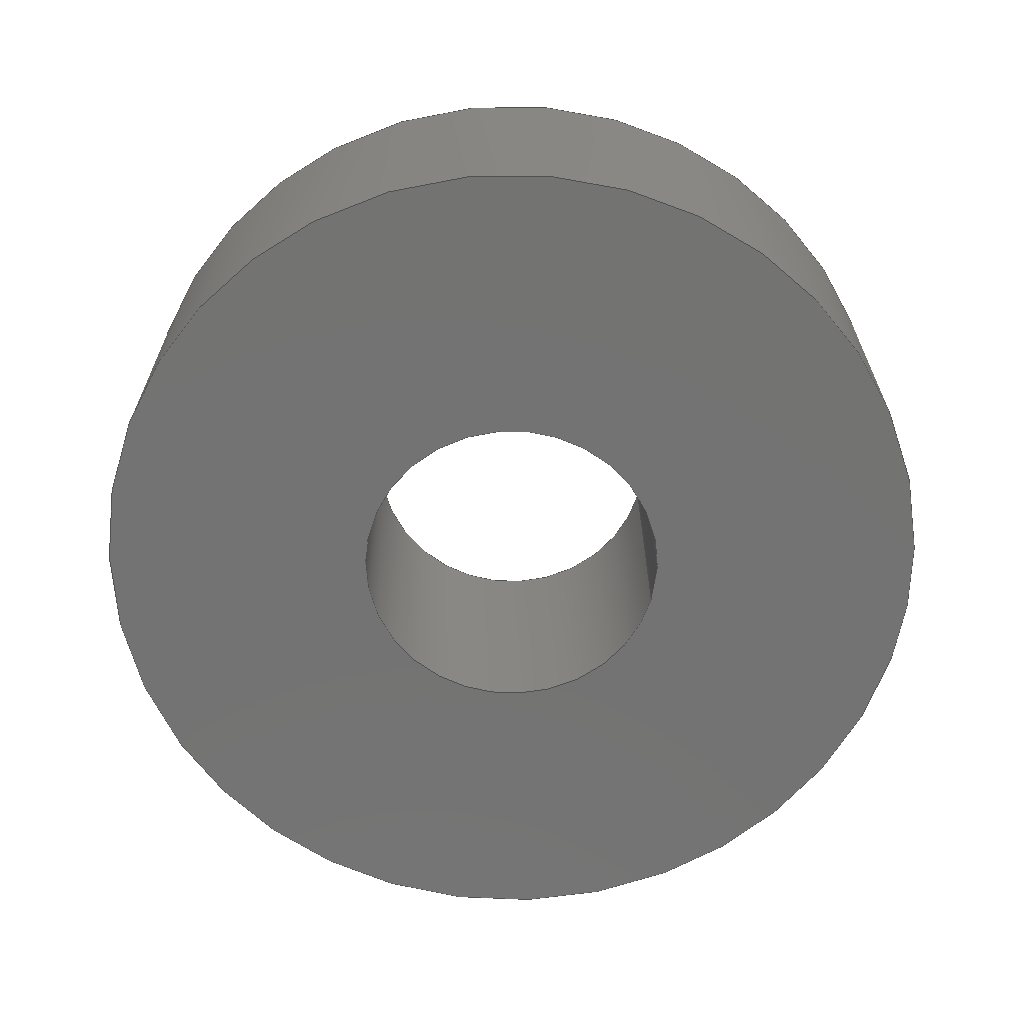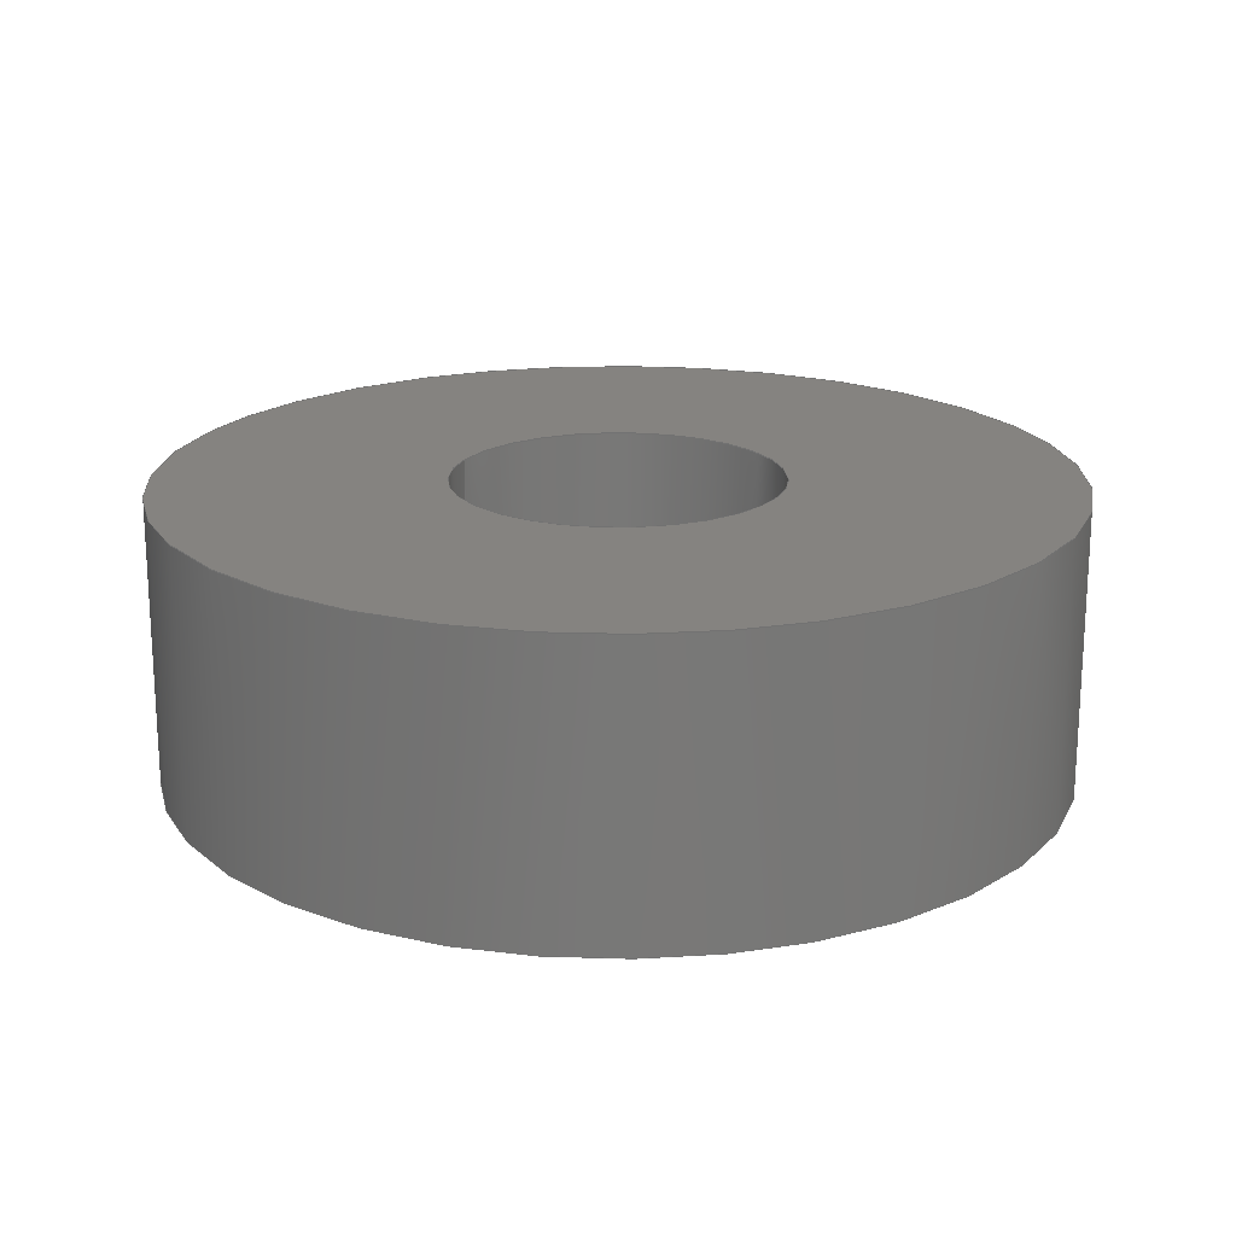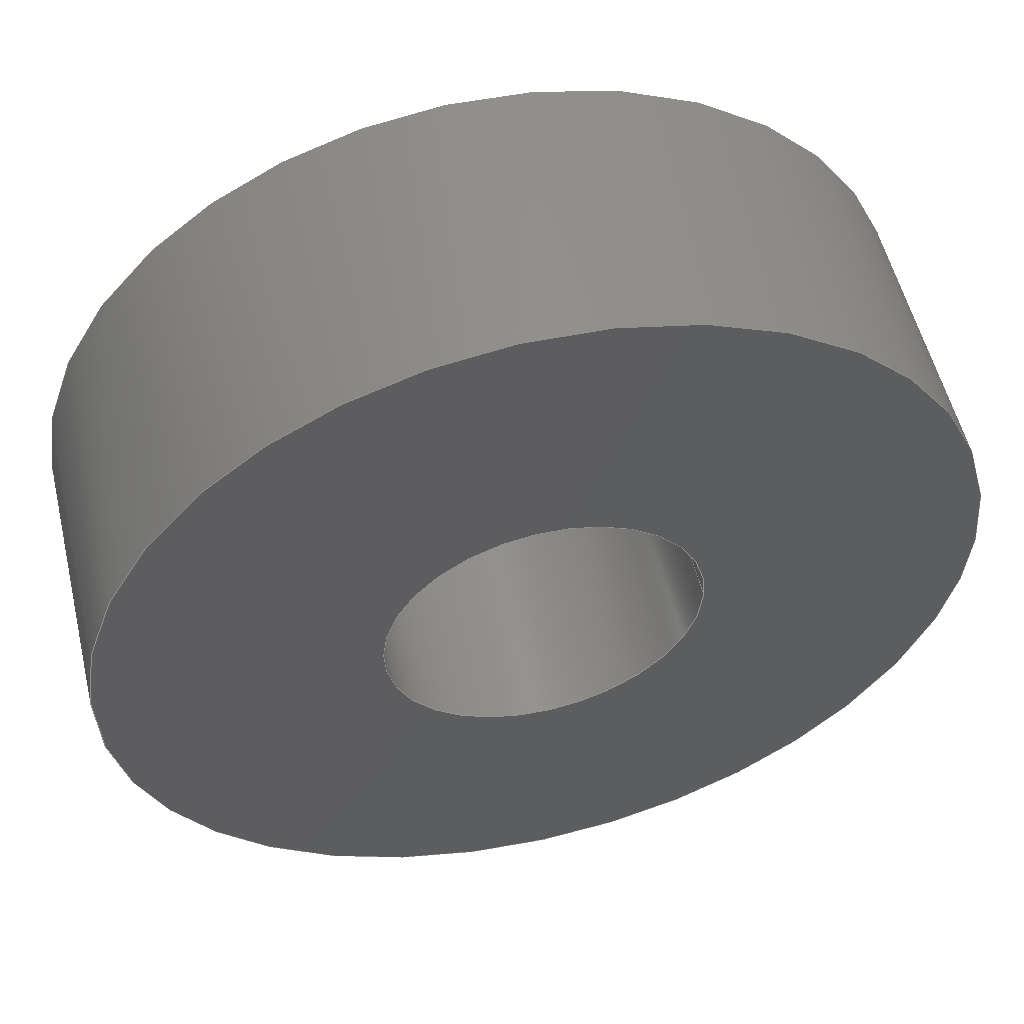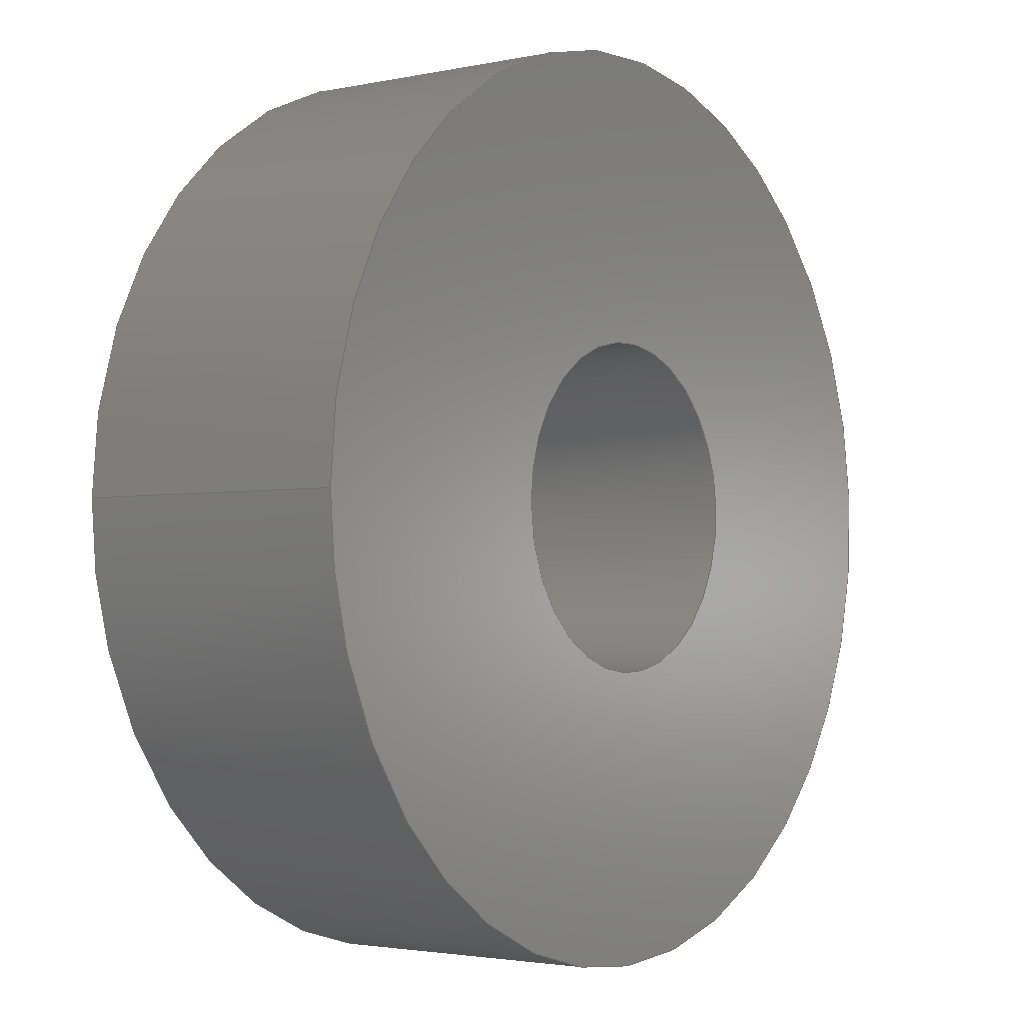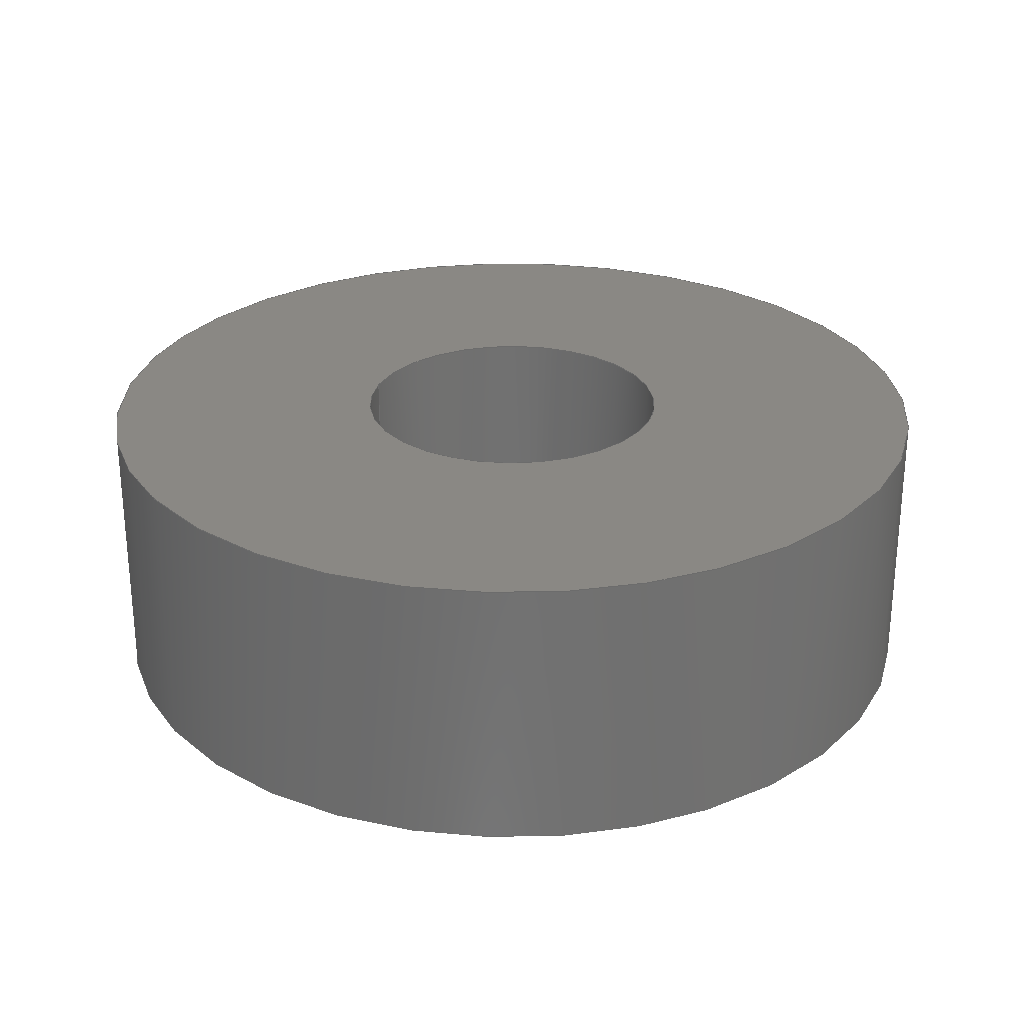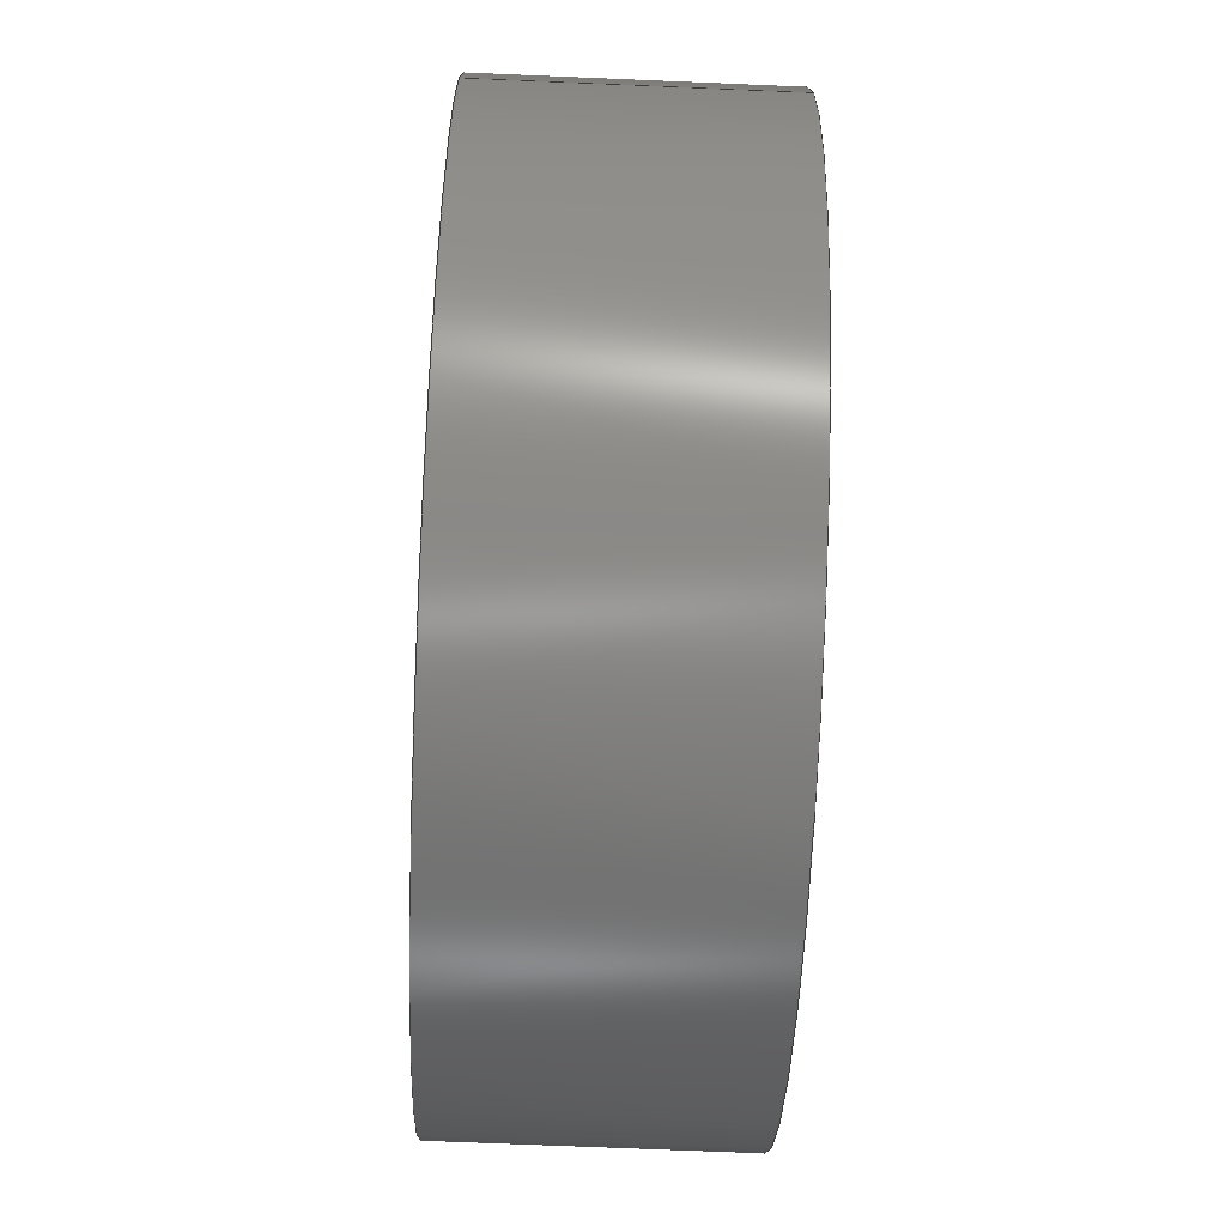
<metadata>
{"format":"iges","ext":"igs","renderer":"f3d","projection":"perspective","resolution":1024,"background":"white","views":[{"elev":-65.2,"azim":164.8,"up":"+Y"},{"elev":19.2,"azim":22.2,"up":"+Y"},{"elev":54.6,"azim":166.6,"up":"+Z"},{"elev":-2.6,"azim":-53.4,"up":"+Z"},{"elev":27.1,"azim":16.8,"up":"+Y"},{"elev":-71.2,"azim":-92.4,"up":"+Z"}]}
</metadata>
<code>

,,14H608 bearing v2,14H608 bearing v2,7Hunknown,7Hunknown,32,38,7,99,15,
,1,2,2HMM,1,0.08,15H2.025e+07,0.01,1e+04,7Hunknown,7Hunknown,11,
0,15H2.024e+07;
     186       1                                                00000000
     186             -51       1       0                               0
     514       2                                                00010000
     514                       1       1                               0
     510       3                                                00010000
     510             -51       1       1                               0
     510       4                                                00010000
     510             -51       1       1                               0
     510       5                                                00010000
     510             -51       1       1                               0
     510       6                                                00010000
     510             -51       1       1                               0
     508       7                                                00010000
     508                       1       1                               0
     508       8                                                00010000
     508                       1       1                               0
     508       9                                                00010000
     508                       1       1                               0
     508      10                                                00010000
     508                       1       1                               0
     508      11                                                00010000
     508                       1       1                               0
     508      12                                                00010000
     508                       1       1                               0
     126      13                                                00010000
     126       0               9       0                               0
     126      22                                                00010000
     126       0               2       0                               0
     126      24                                                00010000
     126       0               9       0                               0
     126      33                                                00010000
     126       0               9       0                               0
     126      42                                                00010000
     126       0               2       0                               0
     126      44                                                00010000
     126       0               9       0                               0
     128      53                                                00010000
     128       0     -51      11       0                               0
     128      64                                                00010000
     128       0     -51      12       0                               0
     128      76                                                00010000
     128       0     -51       3       0                               0
     128      79                                                00010000
     128       0     -51       3       0                               0
     502      82                                                00010000
     502                       2       1                               0
     504      84                                                00010001
     504                       2       1                               0
     406      86                                                00000000
     406                       1      15                               0
     314      87                                                00000200
     314                       2       0                               0
186,3,1,0,0,1,49;                                                      1
514,4,5,1,7,1,9,1,11,1;                                                3
510,37,1,1,13;                                                         5
510,39,1,1,15;                                                         7
510,41,2,1,17,19;                                                      9
510,43,2,1,21,23;                                                     11
508,4,0,47,1,0,0,0,47,2,1,0,0,47,3,1,0,0,47,2,0,0;                    13
508,4,0,47,4,0,0,0,47,5,1,0,0,47,6,1,0,0,47,5,0,0;                    15
508,1,0,47,4,1,0;                                                     17
508,1,0,47,1,1,0;                                                     19
508,1,0,47,6,0,0;                                                     21
508,1,0,47,3,0,0;                                                     23
126,8,2,0,1,0,0,-3.142,-3.142,                  25
-3.142,-1.571,-1.571,0,0,            25
1.571,1.571,3.142,                     25
3.142,3.142,1,0.7071,1,            25
0.7071,1,0.7071,1,0.7071,1,       25
-4,7,-4.899D-16,-4,7,-4,2.449D-16,7,      25
-4,4,7,-4,4,7,0,4,7,4,2.449D-16,7,4,-4,       25
7,4,-4,7,4.899D-16,-3.142,                  25
3.142,0,0,0;                                            25
126,1,1,0,0,1,0,-1.75,-1.75,0,0,1,1,-4,7,0,-4,0,0,          27
-1.75,0,0,0,0;                                                    27
126,8,2,0,1,0,0,-3.142,-3.142,                  29
-3.142,-1.571,-1.571,0,0,            29
1.571,1.571,3.142,                     29
3.142,3.142,1,0.7071,1,            29
0.7071,1,0.7071,1,0.7071,1,       29
-4,0,-4.899D-16,-4,0,-4,2.449D-16,0,      29
-4,4,0,-4,4,0,0,4,0,4,2.449D-16,0,4,-4,       29
0,4,-4,0,4.899D-16,-3.142,                  29
3.142,0,0,0;                                            29
126,8,2,0,1,0,0,-3.142,-3.142,                  31
-3.142,-1.571,-1.571,0,0,            31
1.571,1.571,3.142,                     31
3.142,3.142,1,0.7071,1,            31
0.7071,1,0.7071,1,0.7071,1,       31
-11,7,1.347D-15,-11,7,11,6.736D-16,        31
7,11,11,7,11,11,7,0,11,7,-11,6.736D-16,7,      31
-11,-11,7,-11,-11,7,-1.347D-15,                      31
-3.142,3.142,0,0,0;                          31
126,1,1,0,0,1,0,-0.6364,-0.6364,0,0,1,       33
1,-11,7,0,-11,0,0,-0.6364,0,0,0,0;              33
126,8,2,0,1,0,0,-3.142,-3.142,                  35
-3.142,-1.571,-1.571,0,0,            35
1.571,1.571,3.142,                     35
3.142,3.142,1,0.7071,1,            35
0.7071,1,0.7071,1,0.7071,1,       35
-11,0,1.347D-15,-11,0,11,6.736D-16,        35
0,11,11,0,11,11,0,0,11,0,-11,6.736D-16,0,      35
-11,-11,0,-11,-11,0,-1.347D-15,                      35
-3.142,3.142,0,0,0;                          35
128,1,8,1,2,0,1,0,0,1,0,0,1.75,1.75,-3.142,              37
-3.142,-3.142,-1.571,                 37
-1.571,0,0,1.571,1.571,               37
3.142,3.142,3.142,1,1,             37
0.7071,0.7071,1,1,0.7071,          37
0.7071,1,1,0.7071,0.7071,1,       37
1,0.7071,0.7071,1,1,-4,0,0,-4,7,        37
0,-4,0,4,-4,7,4,0,0,4,0,7,4,4,0,4,4,7,4,4,        37
0,0,4,7,0,4,0,-4,4,7,-4,0,0,-4,0,7,-4,-4,0,        37
-4,-4,7,-4,-4,0,0,-4,7,0,0,1.75,-3.142,         37
3.142;                                                     37
128,1,8,1,2,0,1,0,0,1,0,0,0.6364,0.6364,      39
-3.142,-3.142,-3.142,                39
-1.571,-1.571,0,0,1.571,              39
1.571,3.142,3.142,                    39
3.142,1,1,0.7071,0.7071,1,        39
1,0.7071,0.7071,1,1,0.7071,       39
0.7071,1,1,0.7071,0.7071,1,       39
1,-11,7,0,-11,0,0,-11,7,11,-11,0,11,0,7,11,0,        39
0,11,11,7,11,11,0,11,11,7,0,11,0,0,11,7,-11,         39
11,0,-11,0,7,-11,0,0,-11,-11,7,-11,-11,0,-11,          39
-11,7,0,-11,0,0,0,0.6364,-3.142,         39
3.142;                                                     39
128,1,1,1,1,0,0,1,0,0,-1.101,-1.101,1.101,1.101,-1.101,-1.101,        41
1.101,1.101,1,1,1,1,-11.01,7,11.01,11.01,7,11.01,-11.01,        41
7,-11.01,11.01,7,-11.01,-1.101,1.101,-1.101,1.101;                  41
128,1,1,1,1,0,0,1,0,0,-1.101,-1.101,1.101,1.101,-1.101,-1.101,        43
1.101,1.101,1,1,1,1,11.01,0,11.01,-11.01,0,11.01,11.01,0,      43
-11.01,-11.01,0,-11.01,-1.101,1.101,-1.101,1.101;                    43
502,4,-4,7,4.899D-16,-4,0,4.899D-16,        45
-11,7,1.347D-15,-11,0,1.347D-15;            45
504,6,25,45,1,45,1,27,45,1,45,2,29,45,2,45,2,31,45,3,45,3,33,45,      47
3,45,4,35,45,4,45,4;                                                  47
406,1,5HBody1;                                                        49
314,62.75,62.75,62.75,13HSteel       51
- Satin;                                                              51
S      1G      3D     52P     88
</code>
